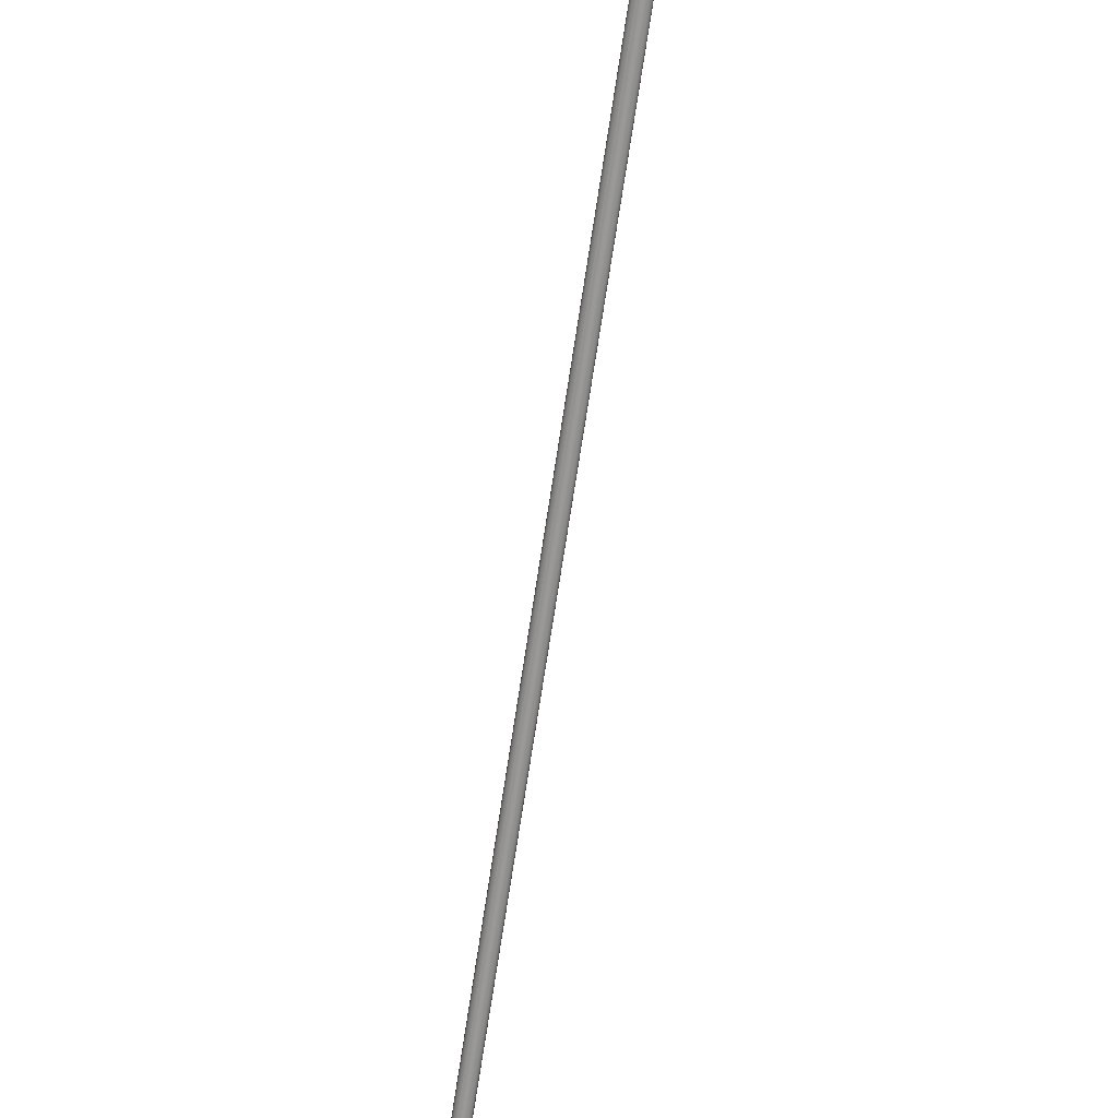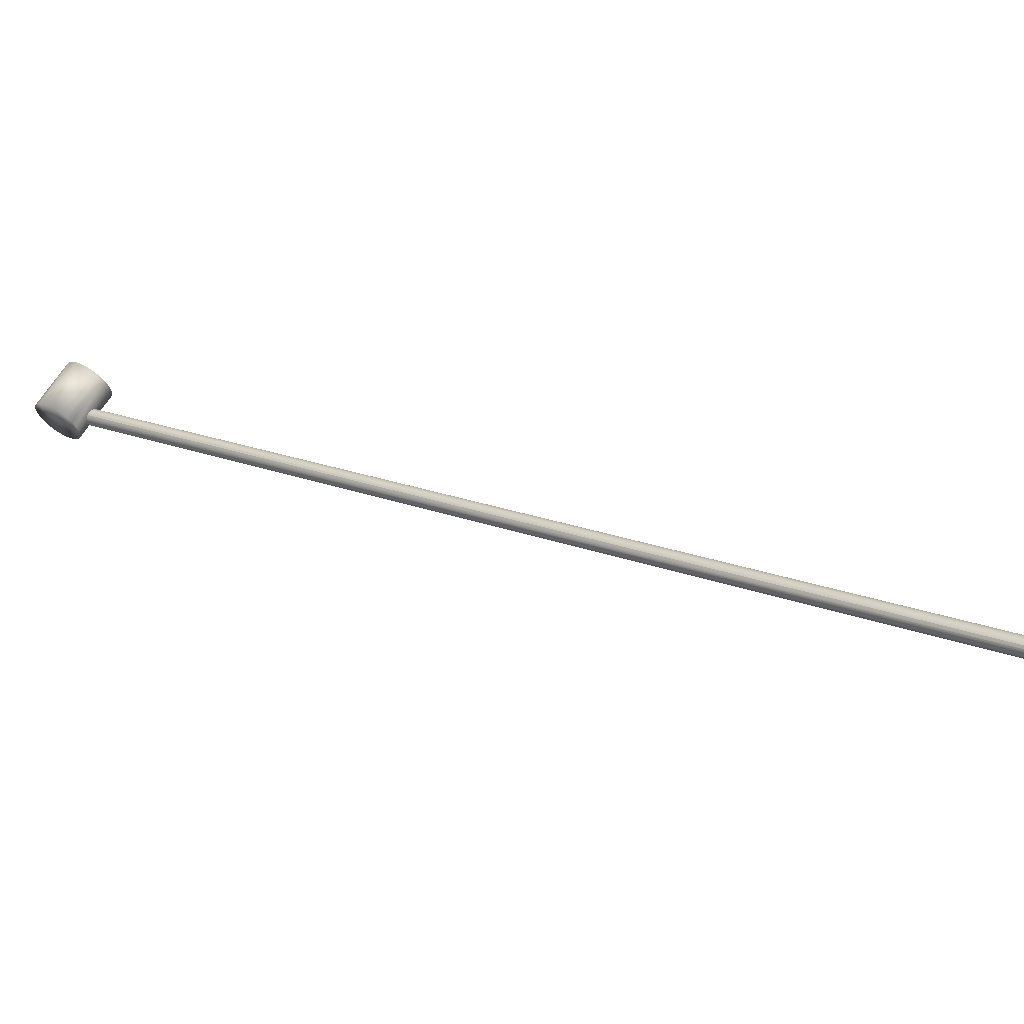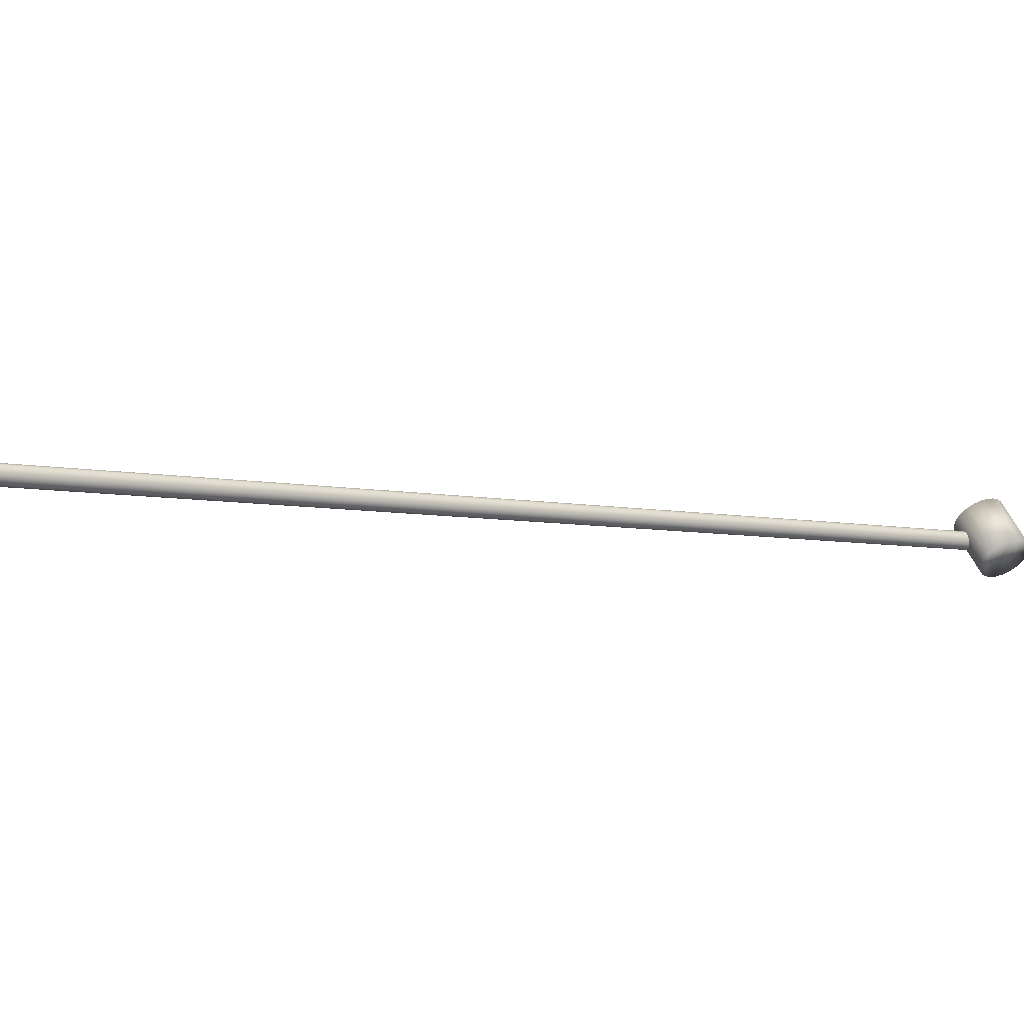
<metadata>
{"format":"obj","ext":"obj","renderer":"f3d","projection":"perspective","resolution":1024,"background":"white","views":[{"elev":-38.6,"azim":170.1,"up":"+Y"},{"elev":63.7,"azim":121.2,"up":"+Y"},{"elev":51.6,"azim":-112.2,"up":"+Y"}]}
</metadata>
<code>
v 0.00838 0.4123 -0.148
v 0.01219 0.4121 -0.1482
v 0.01032 0.4124 -0.148
v 0.006493 0.4118 -0.1483
v 0.01032 -0.08853 0.7196
v 0.00838 -0.08863 0.7196
v 0.006493 -0.08915 0.7193
v 0.01385 0.4113 -0.1486
v 0.01219 -0.08886 0.7194
v 0.00479 -0.09006 0.7187
v 0.00479 0.4108 -0.1489
v 0.01219 0.1687 0.2734
v 0.01385 -0.0896 0.719
v 0.01519 0.4102 -0.1492
v 0.003387 -0.0913 0.718
v 0.01519 -0.0907 0.7184
v 0.003387 0.4096 -0.1496
v 0.01519 0.1887 0.2344
v 0.01613 0.4088 -0.15
v 0.01613 -0.09208 0.7176
v 0.002379 -0.09278 0.7172
v 0.002379 0.4081 -0.1504
v 0.01659 0.4073 -0.1509
v 0.01659 -0.09365 0.7167
v 0.001836 -0.09441 0.7162
v 0.001836 0.4065 -0.1514
v 0.01655 0.4056 -0.1519
v 0.01655 -0.09531 0.7157
v 0.001793 -0.09606 0.7153
v 0.001793 0.4049 -0.1523
v 0.016 0.404 -0.1528
v 0.016 -0.09693 0.7148
v 0.002255 -0.09763 0.7144
v 0.002255 0.4033 -0.1532
v 0.01499 0.4025 -0.1537
v 0.01499 -0.09841 0.7139
v 0.00319 -0.09901 0.7136
v 0.00319 0.4019 -0.154
v 0.01359 0.4013 -0.1544
v 0.01359 -0.09965 0.7132
v 0.004533 -0.1001 0.7129
v 0.004533 0.4008 -0.1547
v 0.01189 0.4004 -0.1549
v 0.006194 -0.1008 0.7125
v 0.01189 -0.1006 0.7127
v 0.006194 0.4001 -0.1551
v 0.01 0.3998 -0.1552
v 0.008059 -0.1012 0.7123
v 0.01 -0.1011 0.7124
v 0.008059 0.3997 -0.1553
v -0.01909 -0.09202 0.6984
v -0.01909 -0.08508 0.6975
v -0.01909 -0.08618 0.6974
v -0.01909 -0.08027 0.6979
v 0.02697 -0.08618 0.6974
v 0.02697 -0.09202 0.6984
v -0.01909 -0.07468 0.6999
v 0.02697 -0.08508 0.6975
v 0.02697 -0.09738 0.701
v -0.01909 -0.09738 0.701
v 0.02697 -0.08027 0.6979
v 0.02697 -0.07468 0.6999
v -0.01909 -0.06981 0.7032
v 0.02697 -0.1019 0.7048
v 0.02697 -0.06981 0.7032
v -0.01909 -0.1019 0.7048
v -0.01909 -0.06598 0.7078
v -0.01909 -0.1053 0.7097
v 0.02697 -0.06598 0.7078
v 0.02697 -0.1053 0.7097
v -0.01909 -0.06344 0.7131
v 0.02697 -0.06344 0.7131
v -0.01909 -0.1073 0.7153
v 0.02697 -0.1073 0.7153
v -0.01909 -0.06239 0.719
v 0.02697 -0.06239 0.719
v -0.01909 -0.1078 0.7212
v 0.02697 -0.1078 0.7212
v -0.01909 -0.06288 0.7249
v 0.02697 -0.06288 0.7249
v -0.01909 -0.1067 0.727
v 0.02697 -0.1067 0.727
v -0.01909 -0.06488 0.7305
v 0.02697 -0.06488 0.7305
v -0.01909 -0.1042 0.7324
v 0.02697 -0.1042 0.7324
v -0.01909 -0.06826 0.7353
v 0.02697 -0.06826 0.7353
v -0.01909 -0.1004 0.7369
v 0.02697 -0.1004 0.7369
v -0.01909 -0.07279 0.7392
v 0.02697 -0.09549 0.7403
v 0.02697 -0.07279 0.7392
v -0.01909 -0.09549 0.7403
v -0.01909 -0.07815 0.7417
v 0.02697 -0.0899 0.7423
v 0.02697 -0.07815 0.7417
v -0.01909 -0.0899 0.7423
v -0.01909 -0.08508 0.7427
v -0.01909 -0.08399 0.7428
v 0.02697 -0.08508 0.7427
v 0.02697 -0.08399 0.7428
f 1 3 2
f 2 4 1
f 2 3 5
f 3 1 6
f 1 4 7
f 2 8 4
f 5 9 2
f 6 5 3
f 7 6 1
f 10 7 4
f 8 11 4
f 8 2 12
f 9 2 12
f 9 6 5
f 6 9 7
f 4 11 10
f 7 13 10
f 8 11 14
f 12 9 8
f 7 9 13
f 15 10 11
f 10 13 16
f 14 17 11
f 18 14 8
f 9 13 8
f 11 17 15
f 10 16 15
f 13 16 18
f 14 17 19
f 8 13 18
f 14 18 20
f 21 15 17
f 15 16 20
f 18 16 20
f 19 22 17
f 20 19 14
f 17 22 21
f 15 20 21
f 19 23 22
f 19 20 24
f 25 21 22
f 21 20 24
f 23 26 22
f 24 23 19
f 22 26 25
f 21 24 25
f 23 26 27
f 23 24 28
f 29 25 26
f 25 24 28
f 27 30 26
f 28 27 23
f 26 30 29
f 25 28 29
f 27 30 31
f 27 28 32
f 33 29 30
f 29 28 32
f 31 34 30
f 32 31 27
f 30 34 33
f 29 32 33
f 31 35 34
f 31 32 36
f 37 33 34
f 33 32 36
f 35 38 34
f 36 35 31
f 34 38 37
f 33 36 37
f 35 39 38
f 35 36 40
f 41 37 38
f 37 36 40
f 39 42 38
f 40 39 35
f 38 42 41
f 37 40 41
f 39 42 43
f 43 39 40
f 44 41 42
f 41 40 45
f 43 46 42
f 40 45 43
f 42 46 44
f 41 45 44
f 43 47 46
f 47 43 45
f 48 44 46
f 44 45 49
f 47 50 46
f 45 49 47
f 46 50 48
f 44 49 48
f 50 47 49
f 49 48 50
f 51 52 53
f 52 51 54
f 52 55 53
f 53 56 51
f 54 51 57
f 54 58 52
f 55 52 58
f 56 53 55
f 59 51 56
f 57 51 60
f 57 61 54
f 58 54 61
f 58 56 55
f 51 59 60
f 56 62 59
f 57 60 63
f 61 57 62
f 56 58 61
f 64 60 59
f 56 61 62
f 59 62 65
f 63 60 66
f 63 62 57
f 60 64 66
f 59 65 64
f 62 63 65
f 63 66 67
f 64 68 66
f 64 65 69
f 63 69 65
f 67 66 68
f 69 63 67
f 68 64 70
f 64 69 70
f 67 68 71
f 67 72 69
f 70 73 68
f 70 69 72
f 71 68 73
f 72 67 71
f 73 70 74
f 70 72 74
f 71 73 75
f 71 76 72
f 74 77 73
f 74 72 76
f 75 73 77
f 76 71 75
f 77 74 78
f 74 76 78
f 75 77 79
f 75 80 76
f 78 81 77
f 78 76 80
f 79 77 81
f 80 75 79
f 81 78 82
f 78 80 82
f 79 81 83
f 79 84 80
f 82 85 81
f 82 80 84
f 83 81 85
f 84 79 83
f 85 82 86
f 82 84 86
f 83 85 87
f 83 88 84
f 86 89 85
f 86 84 88
f 87 85 89
f 88 83 87
f 89 86 90
f 86 88 90
f 87 89 91
f 91 88 87
f 92 89 90
f 90 88 93
f 91 89 94
f 88 91 93
f 89 92 94
f 90 93 92
f 91 94 95
f 95 93 91
f 96 94 92
f 92 93 97
f 95 94 98
f 93 95 97
f 94 96 98
f 92 97 96
f 95 98 99
f 100 97 95
f 101 98 96
f 96 97 101
f 98 101 99
f 95 99 100
f 97 100 102
f 101 97 102
f 102 99 101
f 99 102 100

</code>
